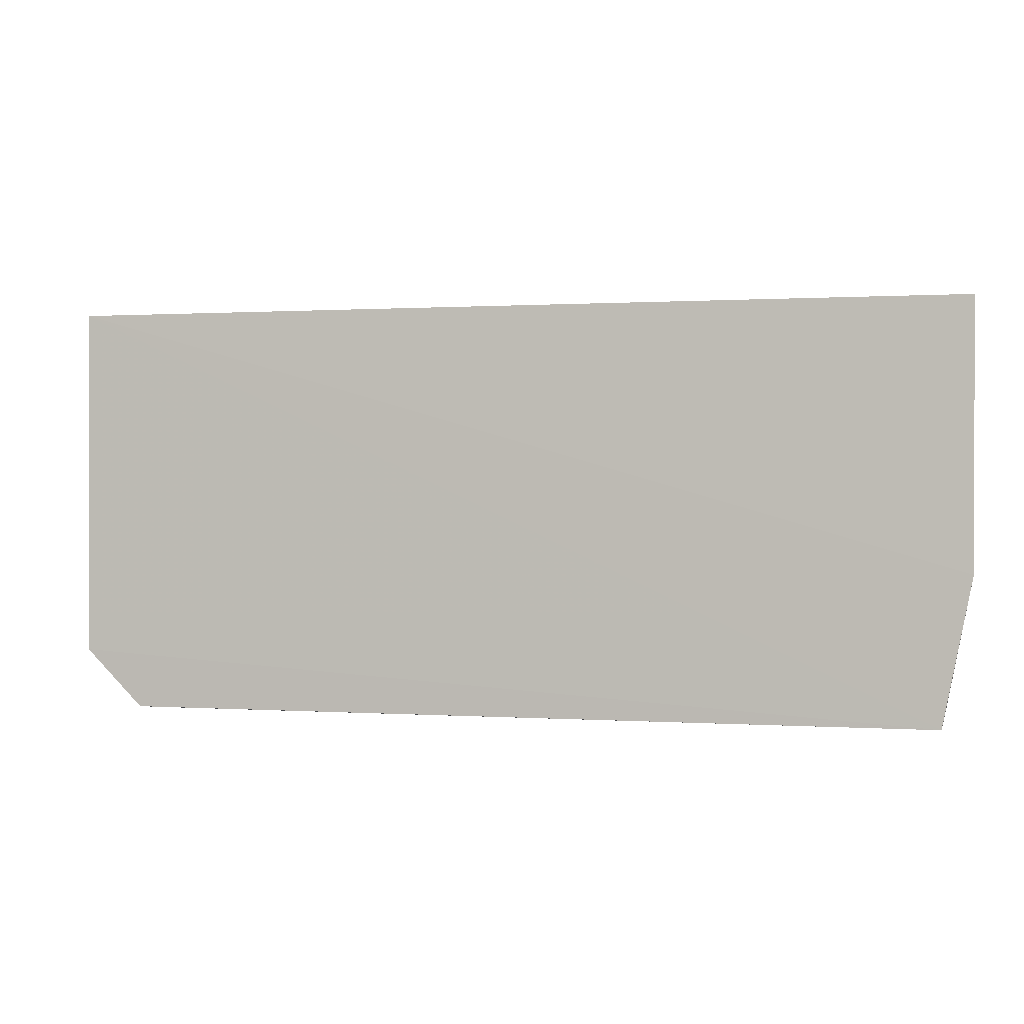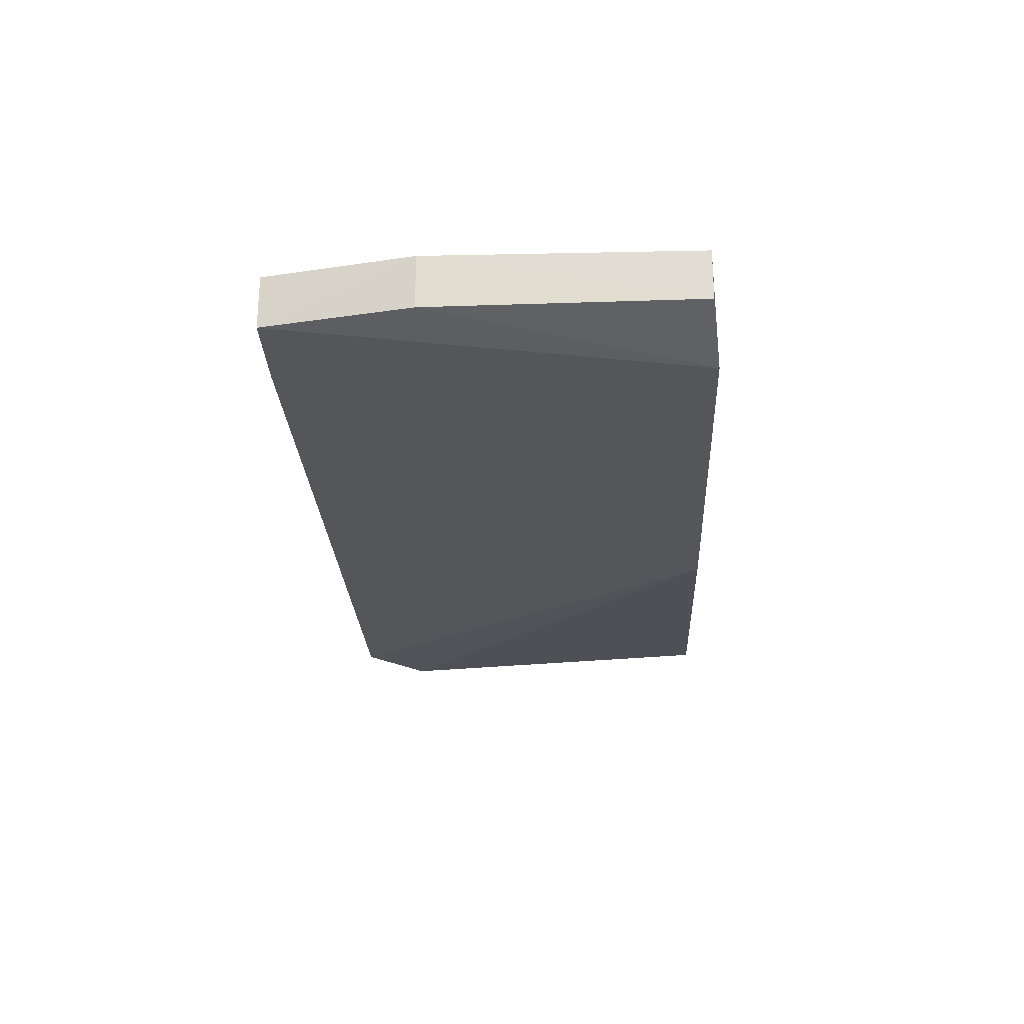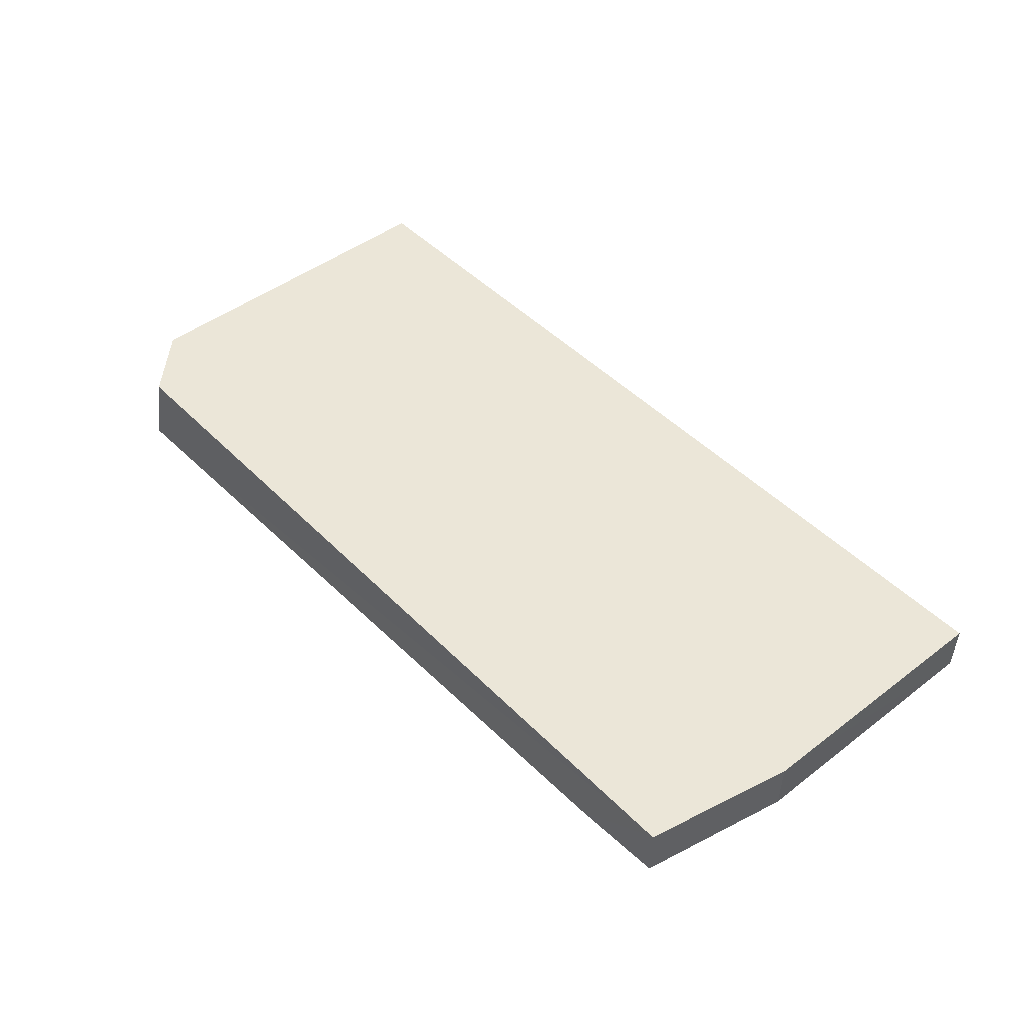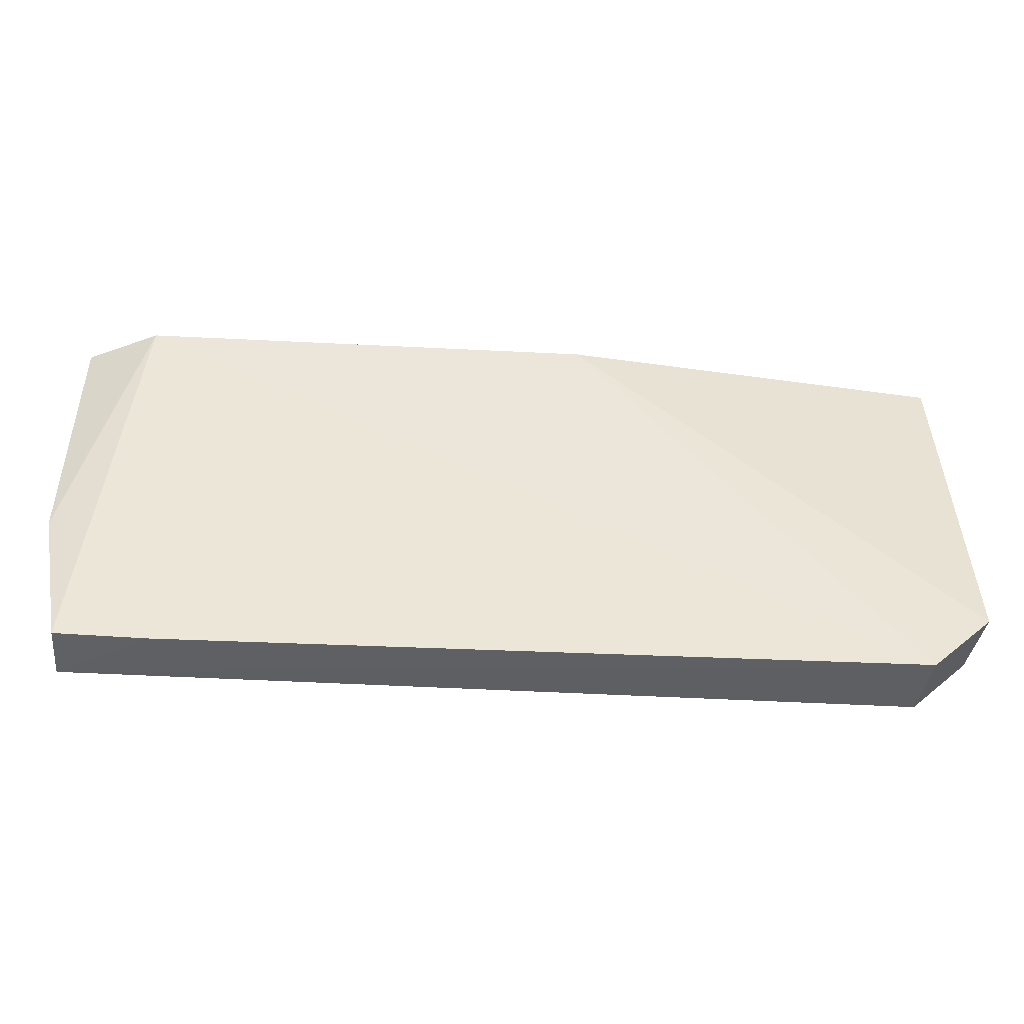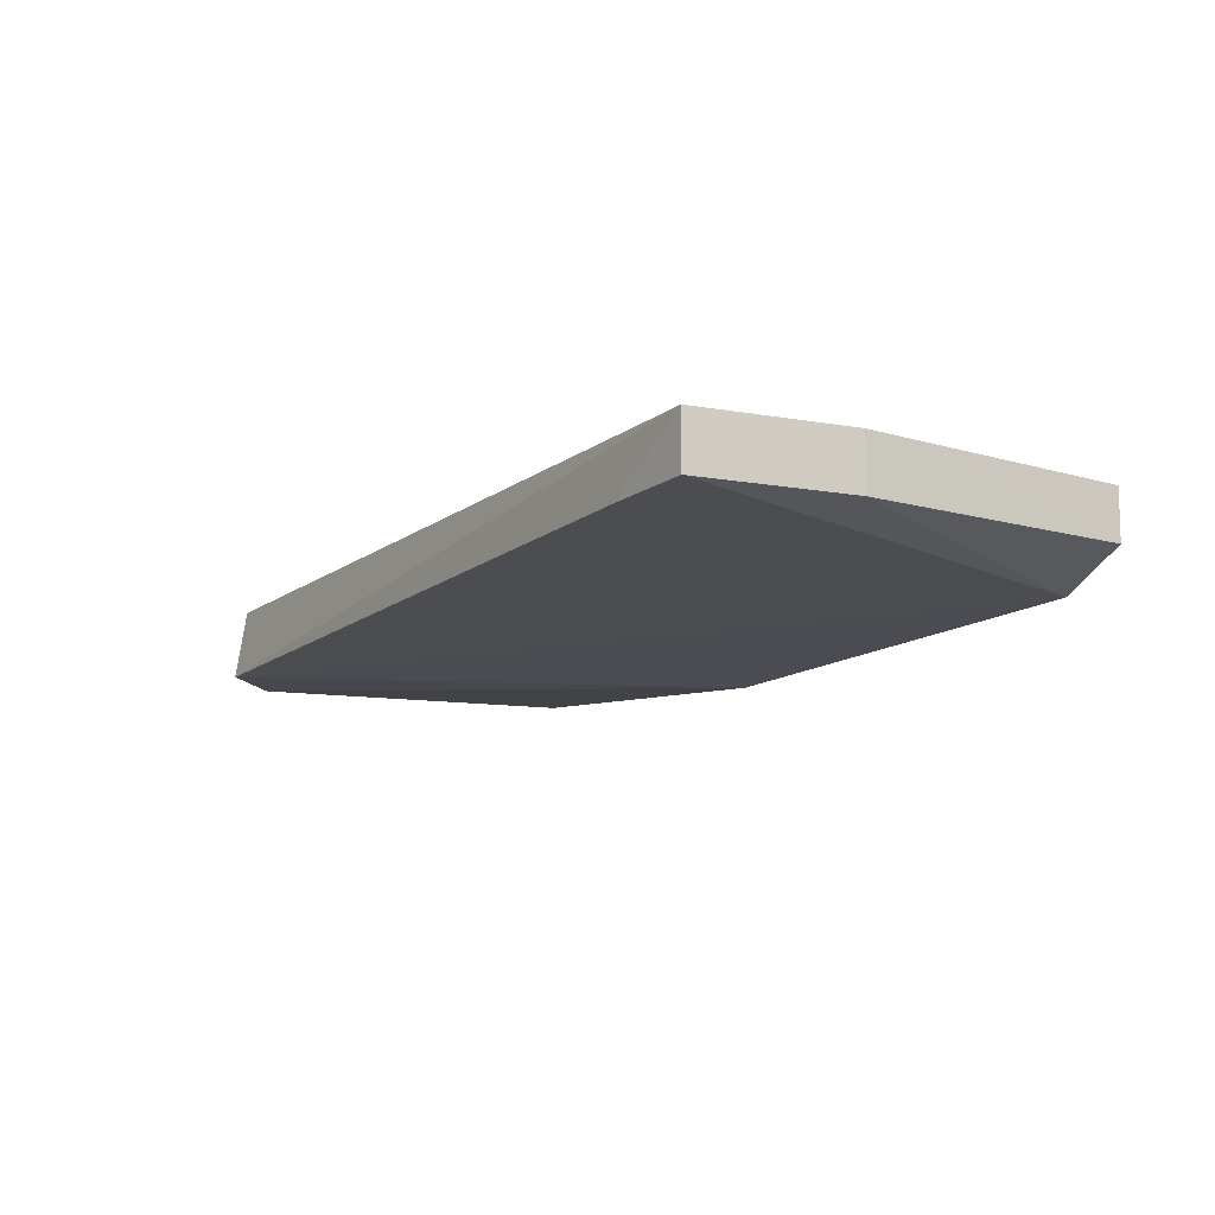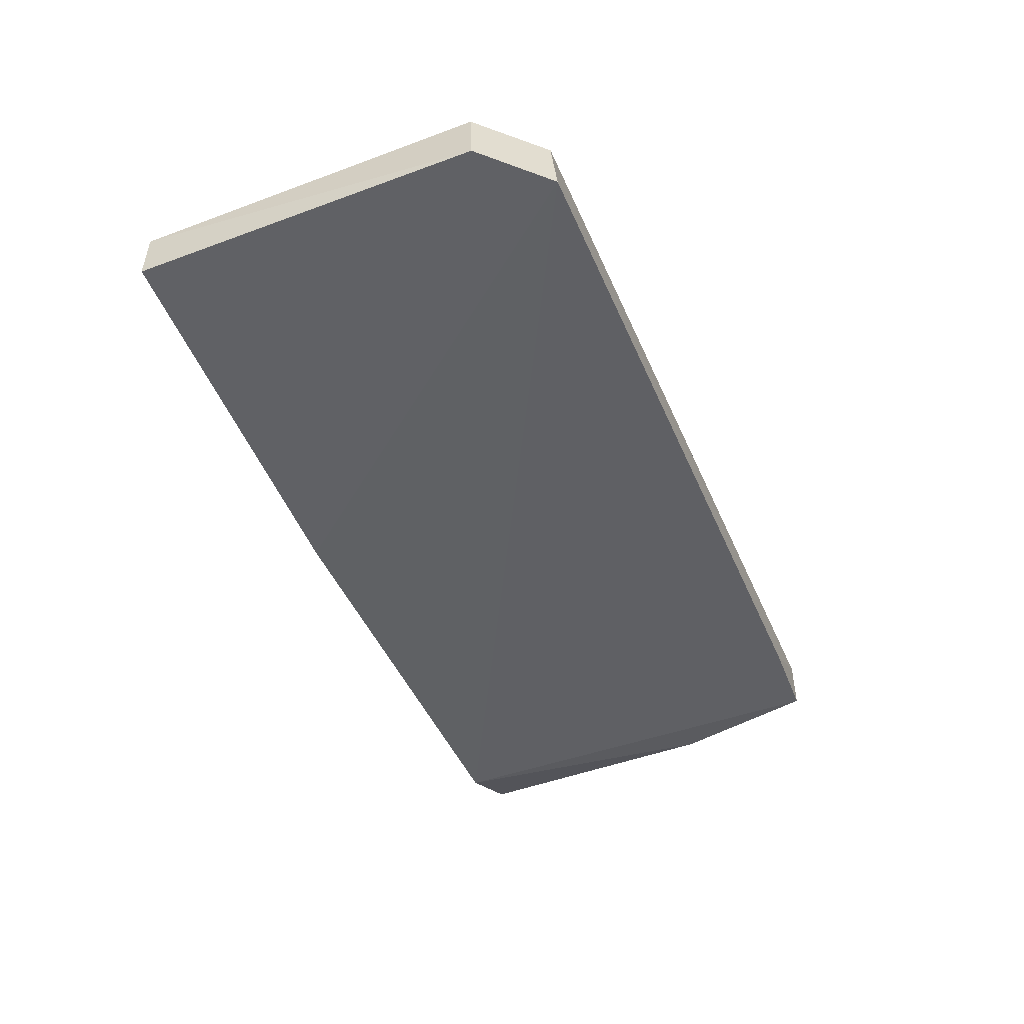
<metadata>
{"format":"obj","ext":"obj","renderer":"f3d","projection":"perspective","resolution":1024,"background":"white","views":[{"elev":0.5,"azim":14.4,"up":"+Y"},{"elev":-24.5,"azim":93.6,"up":"+Z"},{"elev":46.6,"azim":48.7,"up":"+Z"},{"elev":-47.7,"azim":176.3,"up":"+Y"},{"elev":-12.5,"azim":58.1,"up":"+Z"},{"elev":-46.6,"azim":-67.3,"up":"+Z"}]}
</metadata>
<code>
v 0.03398 -0.02115 0.01019
v 0.03073 -0.0662 0.01093
v 0.02609 -0.02046 0.00148
v -0.06599 -0.02114 0.004484
v -0.06587 -0.02114 0.01027
v -0.06003 -0.06711 0.003062
v 0.03382 -0.05003 0.004965
v 0.03395 -0.05011 0.01074
v -0.02381 -0.02102 0.0006584
v -0.06681 -0.06041 0.00309
v -0.0594 -0.0662 0.01059
v 0.03389 -0.02114 0.004785
v 0.03071 -0.06623 0.005095
v -0.06584 -0.05976 0.01061
v 0.02101 -0.06658 0.004906
f 5 1 3
f 5 3 4
f 8 5 2
f 8 1 5
f 9 4 3
f 9 3 6
f 10 5 4
f 10 9 6
f 10 4 9
f 11 6 2
f 11 10 6
f 12 7 3
f 12 3 1
f 12 8 7
f 12 1 8
f 13 6 3
f 13 3 7
f 13 8 2
f 13 7 8
f 14 11 2
f 14 2 5
f 14 5 10
f 14 10 11
f 15 13 2
f 15 2 6
f 15 6 13

</code>
